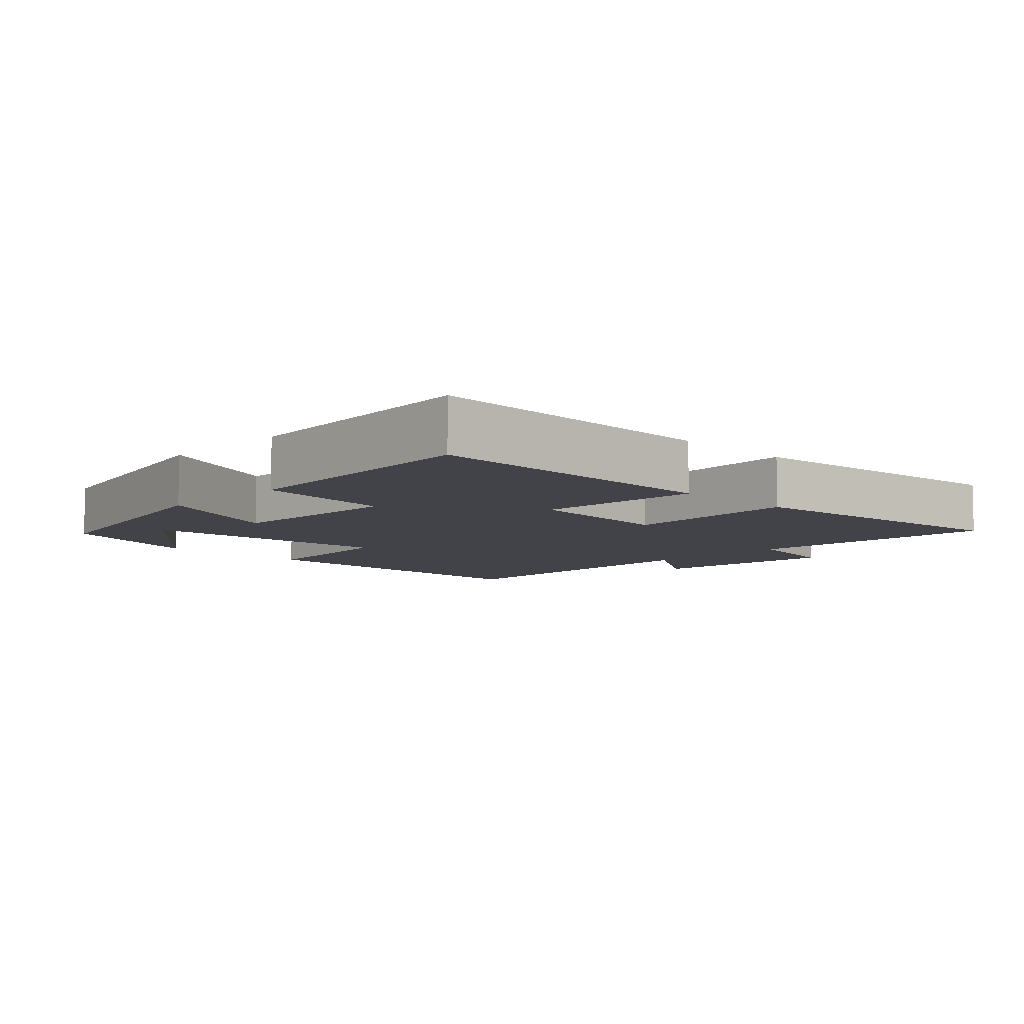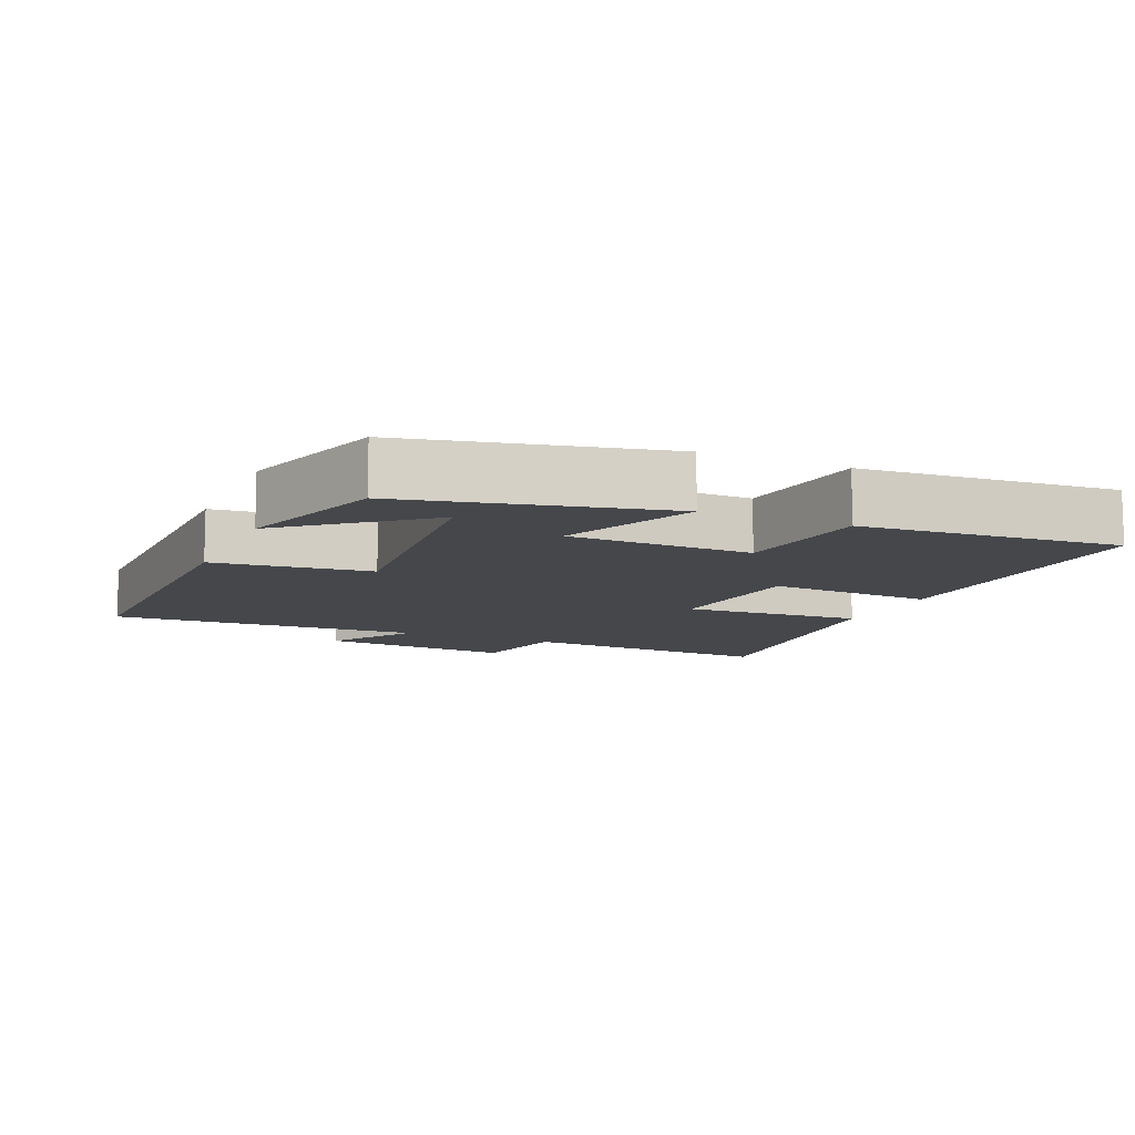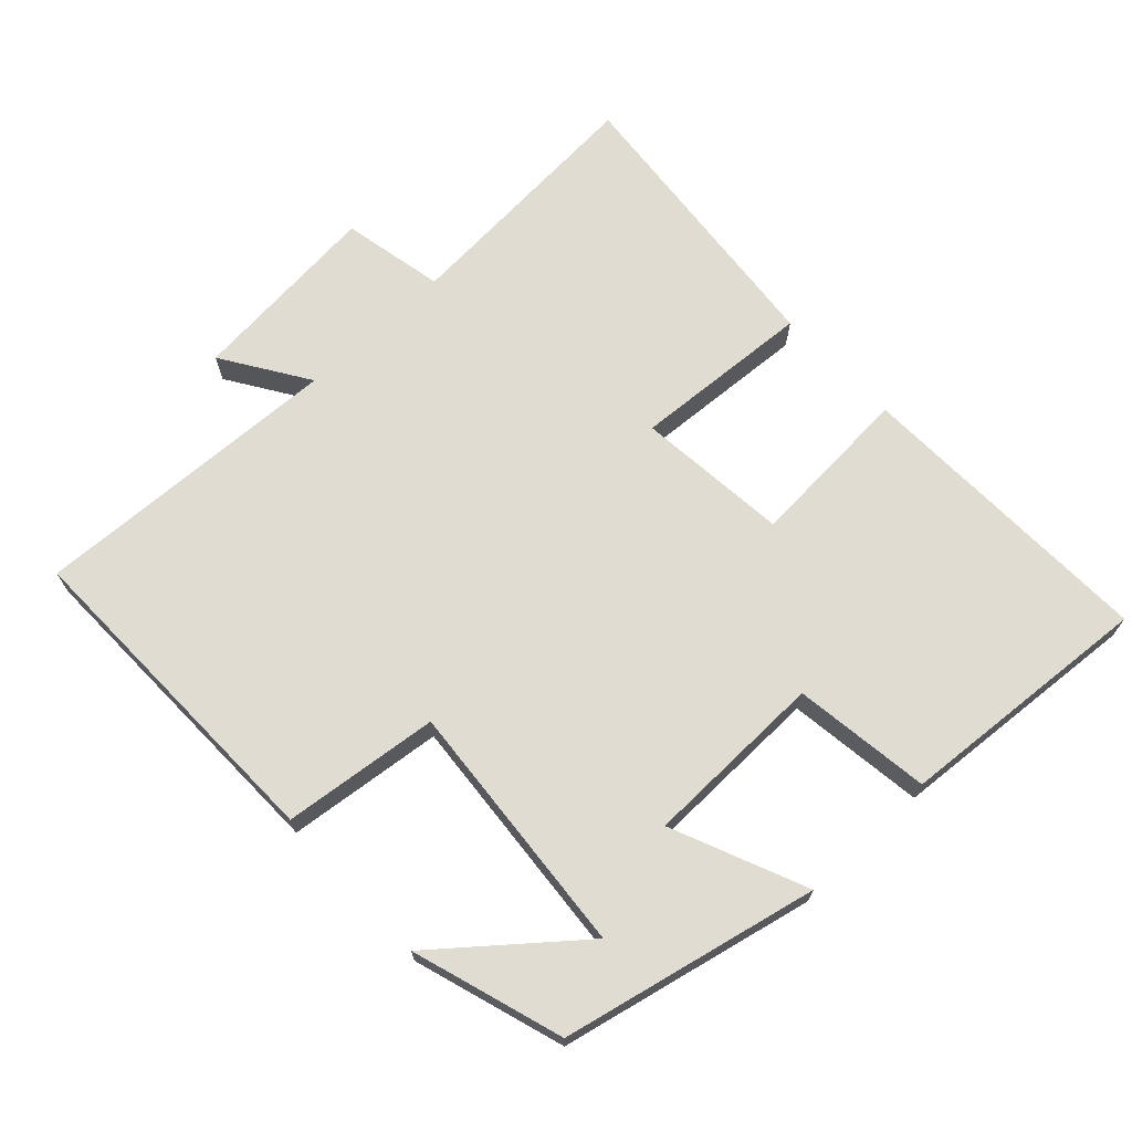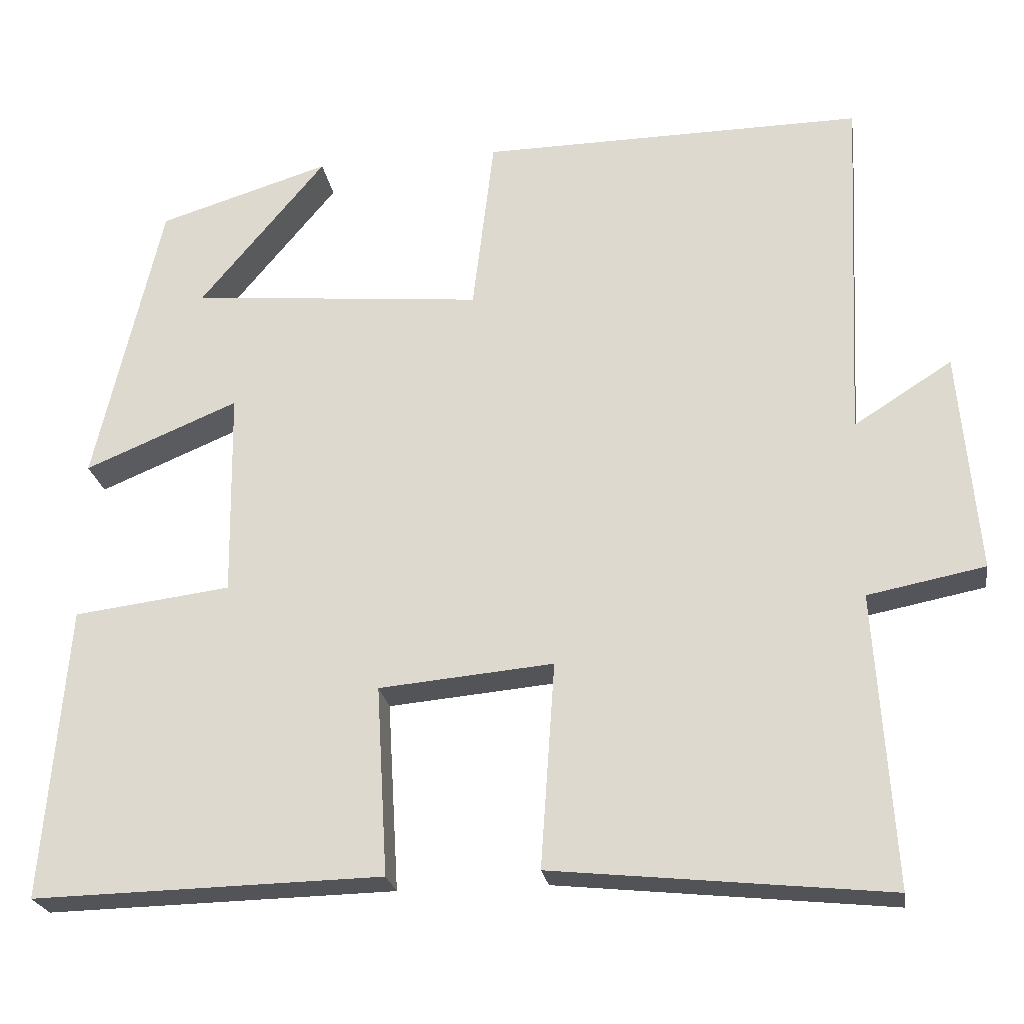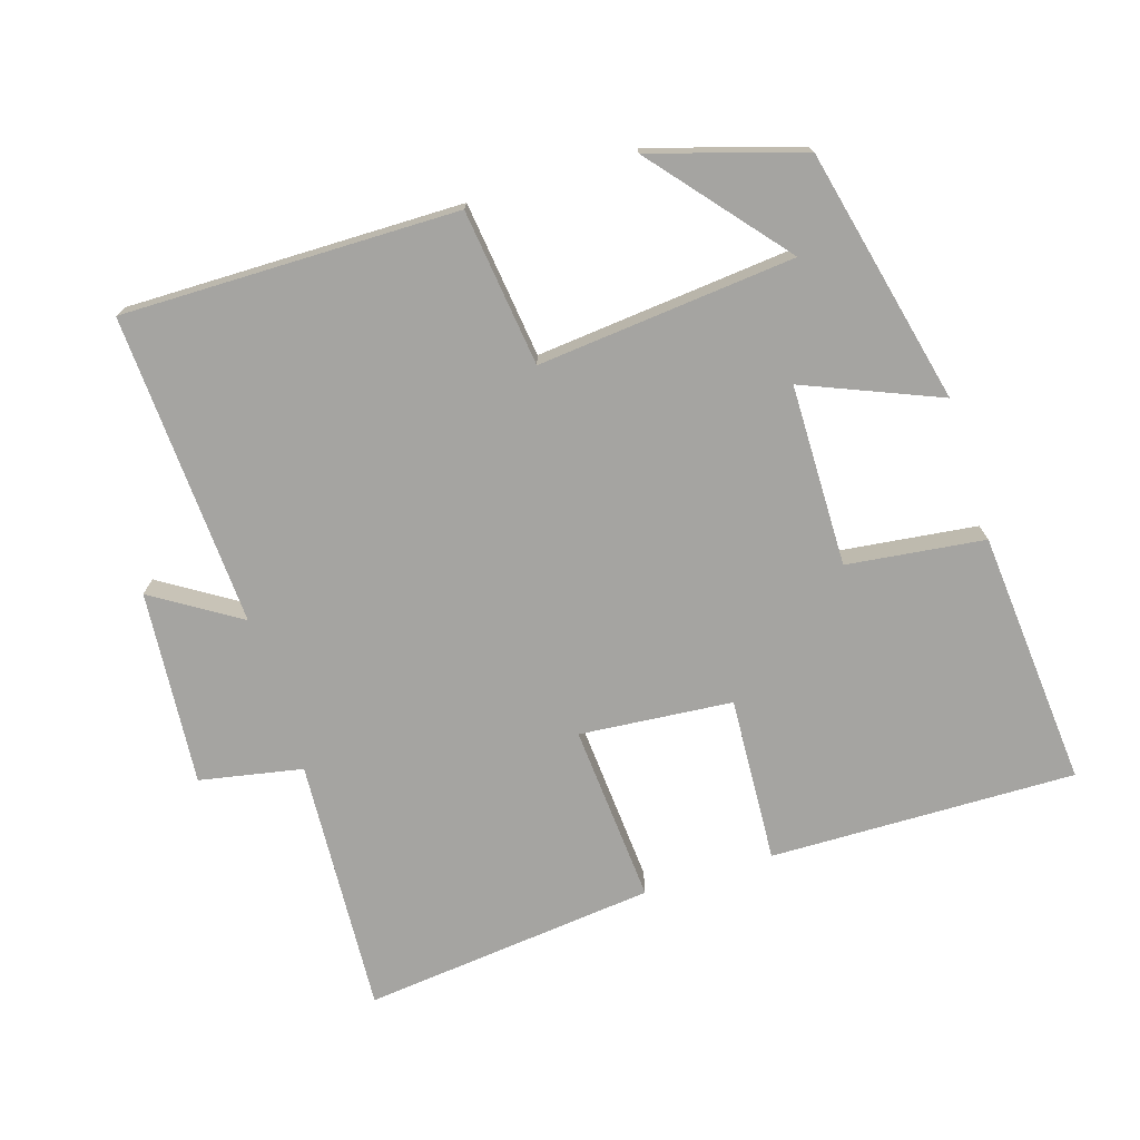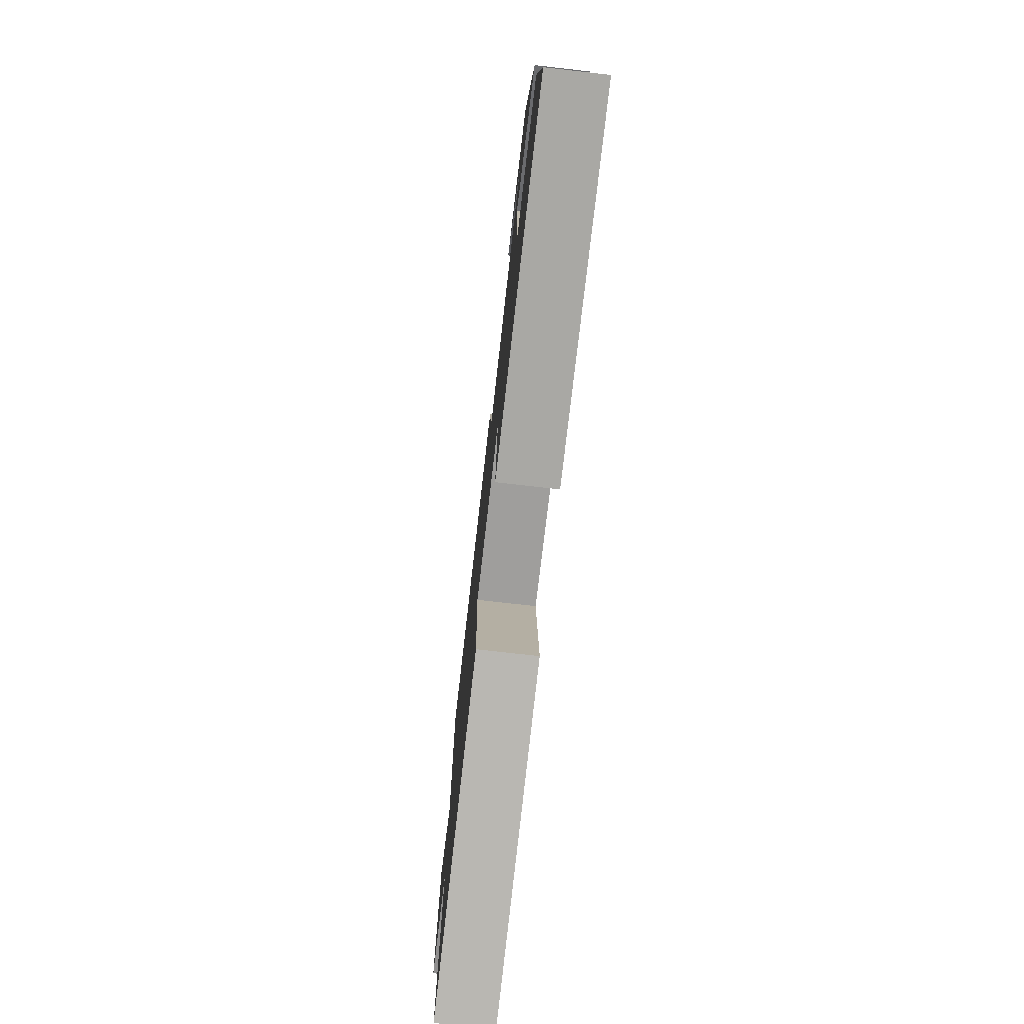
<metadata>
{"format":"obj","ext":"obj","renderer":"f3d","projection":"perspective","resolution":1024,"background":"white","views":[{"elev":-7.6,"azim":135.4,"up":"+Y"},{"elev":-10.4,"azim":66.2,"up":"+Y"},{"elev":69.2,"azim":46.6,"up":"+Y"},{"elev":-23.5,"azim":-171.2,"up":"+Z"},{"elev":-73.4,"azim":17.6,"up":"+Y"},{"elev":-76.2,"azim":83.5,"up":"+Z"}]}
</metadata>
<code>
v 0.53 0.07 -0.51
v 0.089 0.07 -0.5
v 0.103 0.07 -0.261
v -0.117 0.07 -0.241
v -0.099 0.07 -0.5
v -0.523 0.07 -0.544
v -0.5 0.07 -0.174
v -0.648 0.07 -0.145
v -0.624 0.07 0.135
v -0.5 0.07 0.056
v -0.522 0.07 0.506
v -0.039 0.07 0.5
v -0.012 0.07 0.275
v 0.358 0.07 0.309
v 0.199 0.07 0.5
v 0.416 0.07 0.433
v 0.5 0.07 0.066
v 0.306 0.07 0.147
v 0.302 0.07 -0.115
v 0.5 0.07 -0.14
v 0.53 0 -0.51
v 0.089 0 -0.5
v 0.103 0 -0.261
v -0.117 0 -0.241
v -0.099 0 -0.5
v -0.523 0 -0.544
v -0.5 0 -0.174
v -0.648 0 -0.145
v -0.624 0 0.135
v -0.5 0 0.056
v -0.522 0 0.506
v -0.039 0 0.5
v -0.012 0 0.275
v 0.358 0 0.309
v 0.199 0 0.5
v 0.416 0 0.433
v 0.5 0 0.066
v 0.306 0 0.147
v 0.302 0 -0.115
v 0.5 0 -0.14
f 1 2 3
f 20 1 3
f 19 20 3
f 18 19 3 4
f 16 17 18
f 14 15 16
f 14 16 18
f 13 14 18 4
f 12 13 4
f 11 12 4
f 10 11 4
f 9 10 4
f 8 9 4
f 7 8 4
f 4 5 6 7
f 23 22 21
f 23 21 40
f 23 40 39
f 24 23 39 38
f 38 37 36
f 36 35 34
f 38 36 34
f 24 38 34 33
f 24 33 32
f 24 32 31
f 24 31 30
f 24 30 29
f 24 29 28
f 24 28 27
f 27 26 25 24
f 1 21 22 2
f 2 22 23 3
f 3 23 24 4
f 4 24 25 5
f 5 25 26 6
f 6 26 27 7
f 7 27 28 8
f 8 28 29 9
f 9 29 30 10
f 10 30 31 11
f 11 31 32 12
f 12 32 33 13
f 13 33 34 14
f 14 34 35 15
f 15 35 36 16
f 16 36 37 17
f 17 37 38 18
f 18 38 39 19
f 19 39 40 20
f 20 40 21 1

</code>
